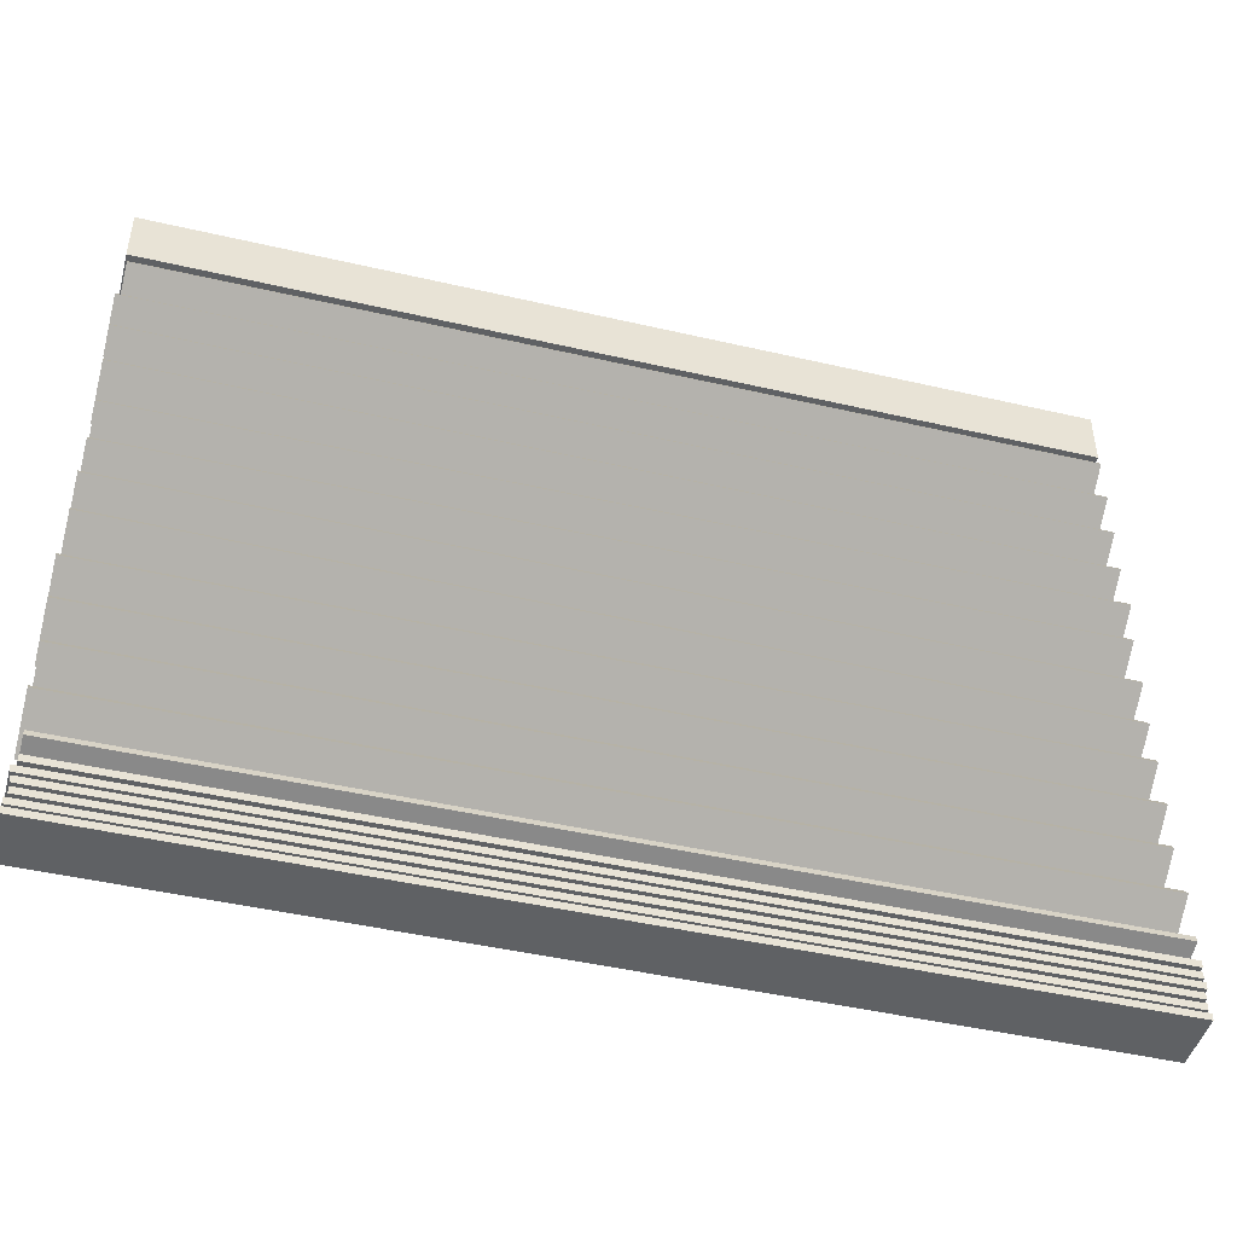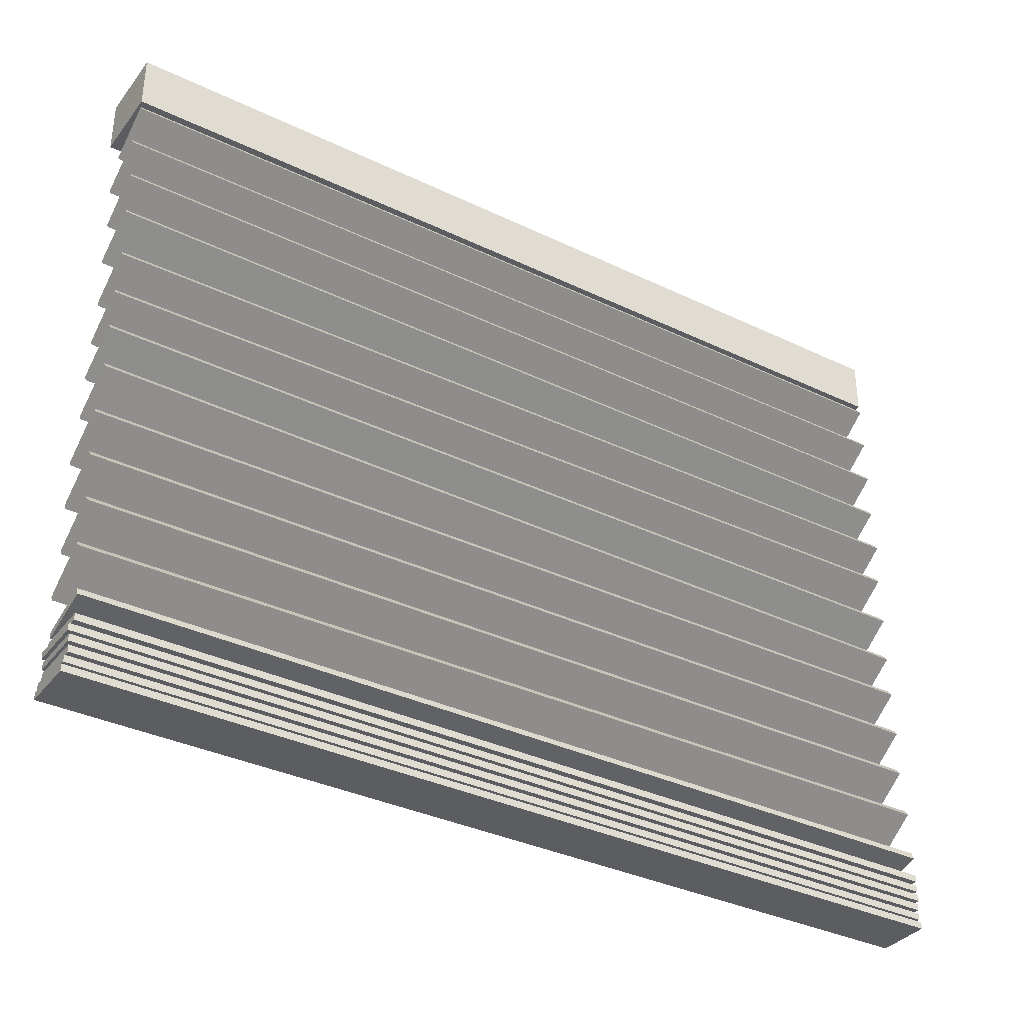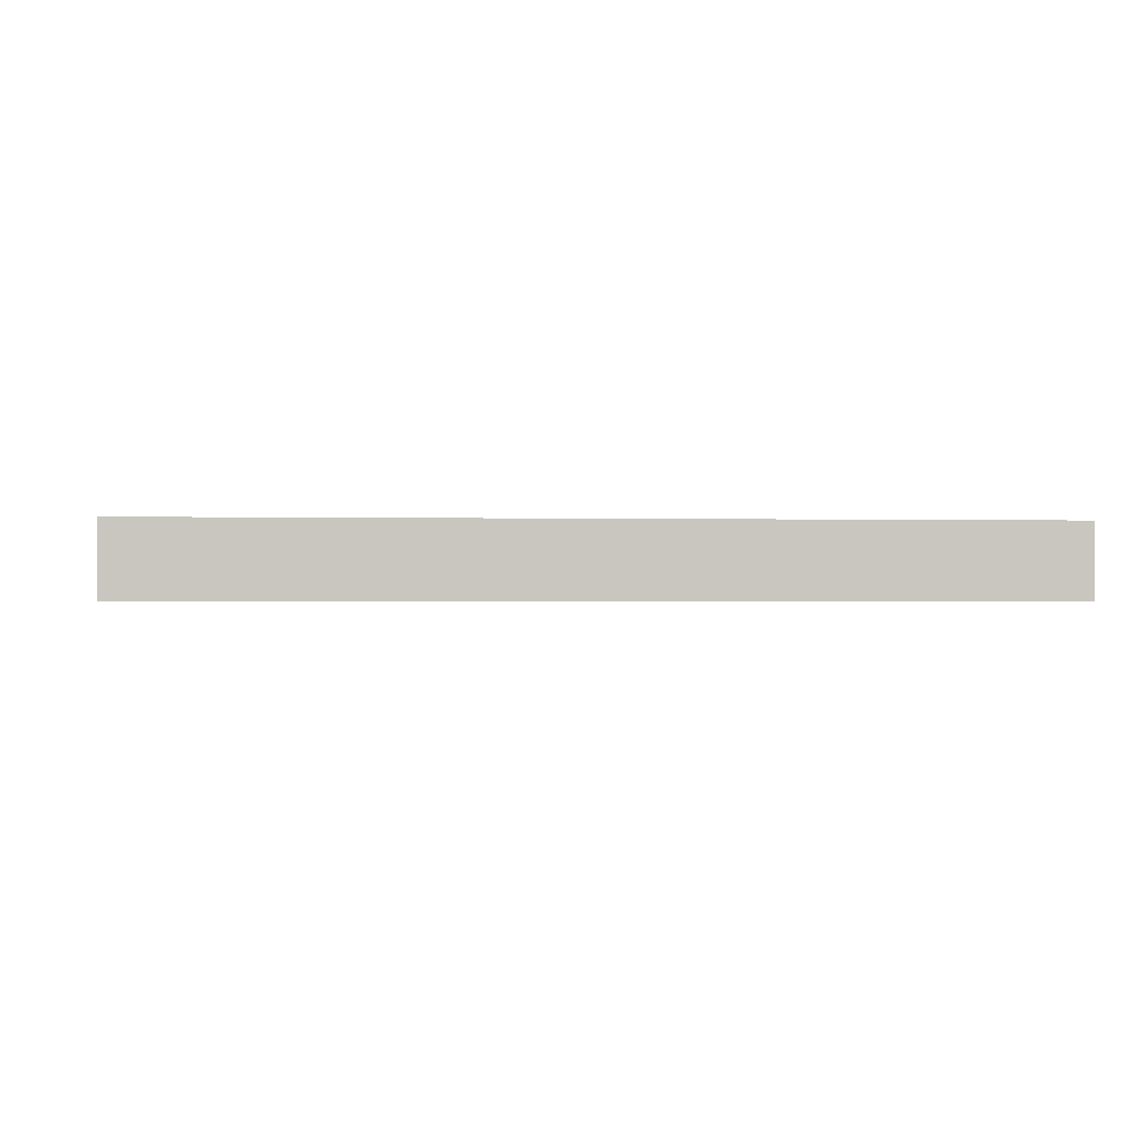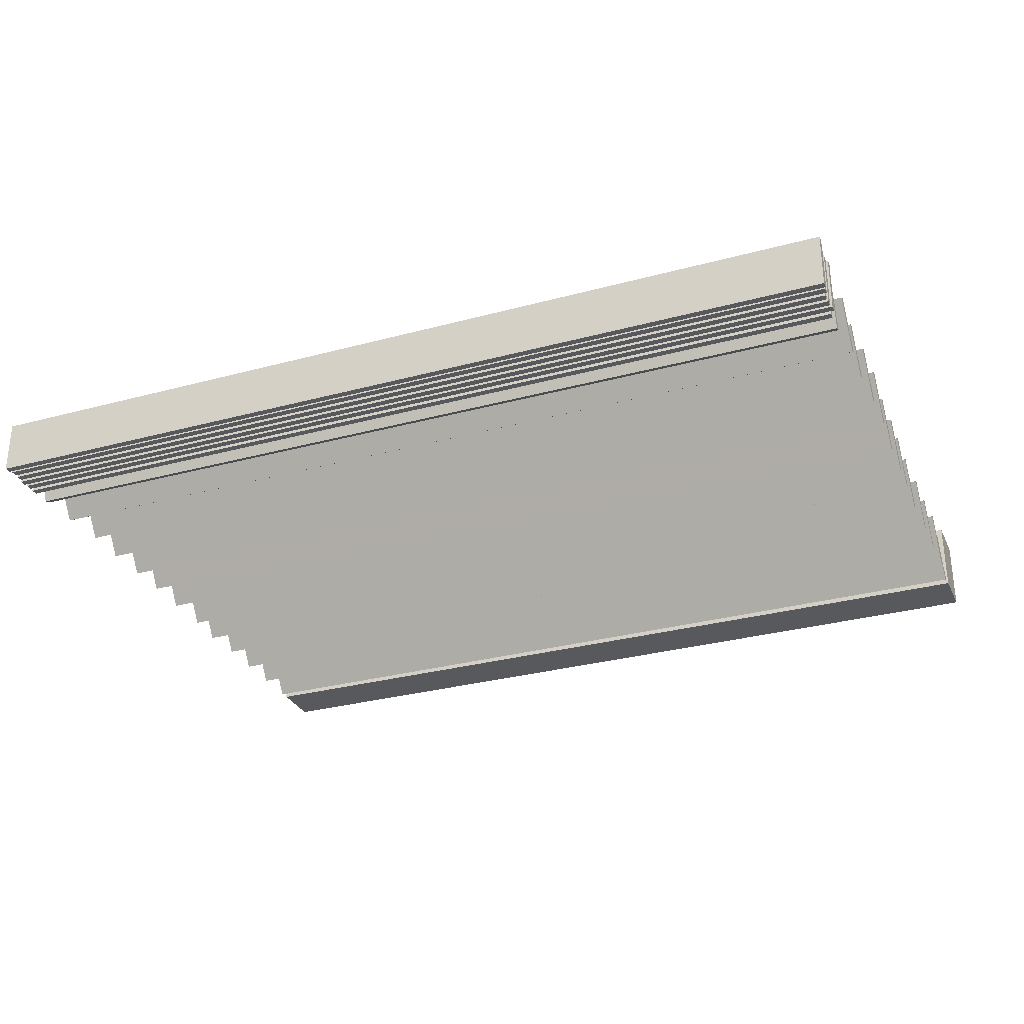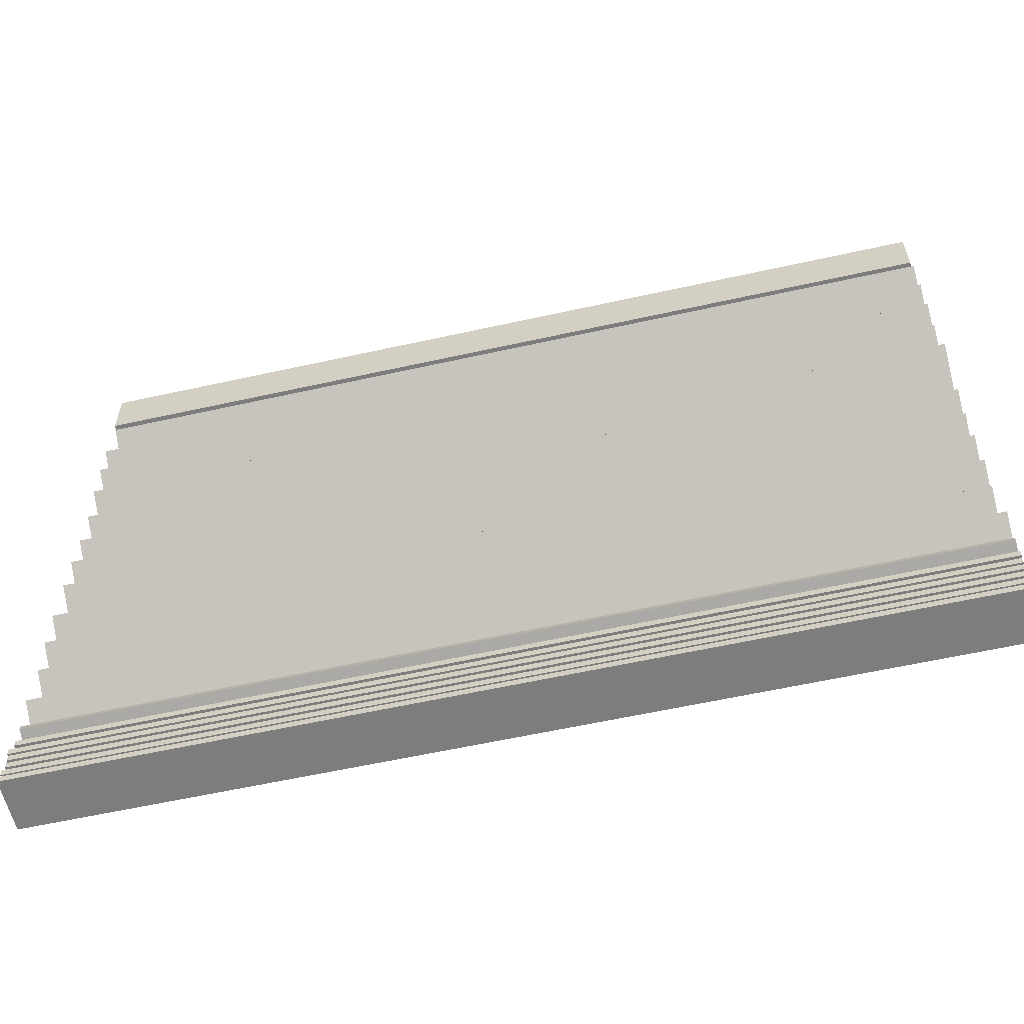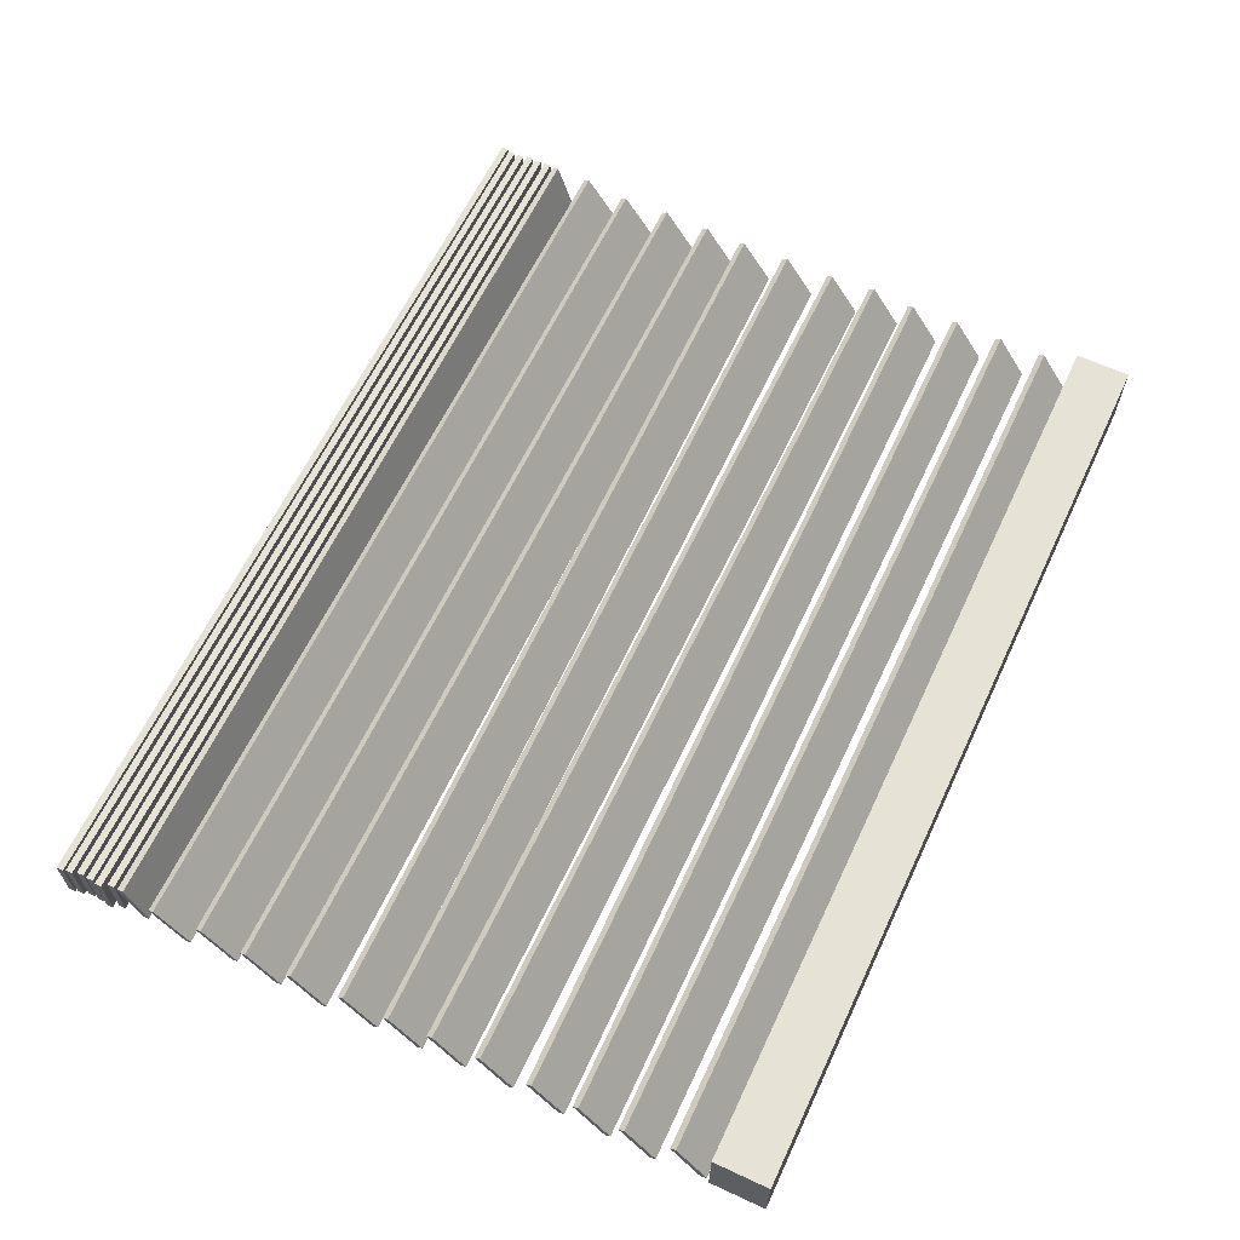
<metadata>
{"format":"obj","ext":"obj","renderer":"f3d","projection":"perspective","resolution":1024,"background":"white","views":[{"elev":-46.0,"azim":165.1,"up":"+Y"},{"elev":-35.4,"azim":147.6,"up":"+Y"},{"elev":-0.6,"azim":173.4,"up":"+Z"},{"elev":-29.9,"azim":21.7,"up":"+Z"},{"elev":-59.1,"azim":-167.1,"up":"+Y"},{"elev":63.0,"azim":115.2,"up":"+Z"}]}
</metadata>
<code>
v -95.55 -5.818 -5.457
v 95.96 -5.818 -5.457
v -95.55 -5.818 10.3
v 95.96 -5.818 10.3
v -95.55 5.818 10.3
v 95.96 5.818 10.3
v -95.55 5.818 -5.457
v 95.96 5.818 -5.457
v -96.07 -13.85 4.419
v 95.61 -14.1 4.419
v -96.07 -12.66 5.221
v 95.61 -12.91 5.221
v -96.07 -6.148 -4.419
v 95.61 -6.392 -4.419
v -96.07 -7.335 -5.221
v 95.61 -7.579 -5.221
v -96.04 -23.85 4.419
v 96.43 -24.17 4.419
v -96.04 -22.66 5.221
v 96.43 -22.98 5.221
v -96.04 -16.15 -4.419
v 96.43 -16.46 -4.419
v -96.04 -17.34 -5.221
v 96.43 -17.65 -5.221
v -96.05 -34.02 4.419
v 96.11 -33.68 4.015
v -96.05 -32.83 5.221
v 96.11 -32.5 4.817
v -96.06 -26.32 -4.419
v 96.1 -25.98 -4.823
v -96.06 -27.5 -5.221
v 96.1 -27.17 -5.625
v -95.79 -44.35 4.419
v 96.06 -43.35 4.202
v -95.8 -43.17 5.221
v 96.06 -42.16 5.004
v -95.83 -36.65 -4.419
v 96.02 -35.65 -4.636
v -95.83 -37.84 -5.221
v 96.03 -36.83 -5.438
v -96.53 -53.85 4.419
v 95.64 -54.23 4.419
v -96.53 -52.66 5.221
v 95.64 -53.04 5.221
v -96.53 -46.15 -4.419
v 95.64 -46.52 -4.419
v -96.53 -47.34 -5.221
v 95.64 -47.71 -5.221
v -95.67 -63.52 4.419
v 95.84 -64.19 4.527
v -95.66 -62.33 5.221
v 95.84 -63 5.33
v -95.64 -55.81 -4.419
v 95.87 -56.48 -4.31
v -95.65 -57 -5.221
v 95.86 -57.67 -5.113
v -95.82 -74.35 4.419
v 96.16 -73.35 4.24
v -95.83 -73.17 5.221
v 96.16 -72.16 5.042
v -95.86 -66.65 -4.419
v 96.12 -65.64 -4.598
v -95.86 -67.84 -5.221
v 96.13 -66.83 -5.4
v -95.52 -84.69 4.419
v 96.15 -83.01 4.051
v -95.53 -83.5 5.221
v 96.14 -81.83 4.854
v -95.59 -76.98 -4.419
v 96.08 -75.31 -4.786
v -95.58 -78.17 -5.221
v 96.09 -76.5 -5.589
v -95.81 -93.85 4.419
v 96.66 -93.94 4.419
v -95.81 -92.66 5.221
v 96.66 -92.75 5.221
v -95.81 -86.15 -4.419
v 96.66 -86.23 -4.419
v -95.81 -87.34 -5.221
v 96.66 -87.42 -5.221
v -95.98 -103.9 4.419
v 96.5 -103.9 4.419
v -95.98 -102.7 5.221
v 96.5 -102.7 5.221
v -95.98 -96.15 -4.419
v 96.5 -96.15 -4.419
v -95.98 -97.34 -5.221
v 96.5 -97.34 -5.221
v -95.57 -113.9 4.419
v 96.03 -113.9 4.419
v -95.57 -112.7 5.221
v 96.03 -112.7 5.221
v -95.57 -106.1 -4.419
v 96.03 -106.1 -4.419
v -95.57 -107.3 -5.221
v 96.03 -107.3 -5.221
v -96.59 -123.6 4.419
v 96.52 -124.1 4.419
v -96.59 -122.5 5.221
v 96.52 -122.9 5.221
v -96.57 -115.9 -4.419
v 96.54 -116.4 -4.419
v -96.58 -117.1 -5.221
v 96.53 -117.5 -5.221
v -96.22 -131.4 5.341
v 95.63 -131.4 5.341
v -96.22 -130 5.767
v 95.63 -130 5.767
v -96.22 -126.5 -5.341
v 95.63 -126.5 -5.341
v -96.22 -127.9 -5.767
v 95.63 -127.9 -5.767
v -96.2 -133.4 5.818
v 95.61 -133.4 5.818
v -96.2 -131.9 5.818
v 95.61 -131.9 5.818
v -96.2 -131.9 -5.818
v 95.61 -131.9 -5.818
v -96.2 -133.4 -5.818
v 95.61 -133.4 -5.818
v -96.06 -135.7 5.818
v 96.5 -135.7 5.818
v -96.06 -134.3 5.818
v 96.5 -134.3 5.818
v -96.06 -134.3 -5.818
v 96.5 -134.3 -5.818
v -96.06 -135.7 -5.818
v 96.5 -135.7 -5.818
v -96.27 -137.8 5.818
v 96.17 -137.8 5.818
v -96.27 -136.4 5.818
v 96.17 -136.4 5.818
v -96.27 -136.4 -5.818
v 96.17 -136.4 -5.818
v -96.27 -137.8 -5.818
v 96.17 -137.8 -5.818
v -95.78 -140 5.818
v 96.01 -140 5.818
v -95.78 -138.6 5.818
v 96.01 -138.6 5.818
v -95.78 -138.6 -5.818
v 96.01 -138.6 -5.818
v -95.78 -140 -5.818
v 96.01 -140 -5.818
v -95.73 -142.2 5.818
v 96.52 -142.2 5.818
v -95.73 -140.8 5.818
v 96.52 -140.8 5.818
v -95.73 -140.8 -5.818
v 96.52 -140.8 -5.818
v -95.73 -142.2 -5.818
v 96.52 -142.2 -5.818
v -96.22 -144.1 5.818
v 96.8 -144.1 5.818
v -96.22 -142.7 5.818
v 96.8 -142.7 5.818
v -96.22 -142.7 -5.818
v 96.8 -142.7 -5.818
v -96.22 -144.1 -5.818
v 96.8 -144.1 -5.818
f 1 2 4 3
f 3 4 6 5
f 5 6 8 7
f 7 8 2 1
f 2 8 6 4
f 7 1 3 5
f 9 10 12 11
f 11 12 14 13
f 13 14 16 15
f 15 16 10 9
f 10 16 14 12
f 15 9 11 13
f 17 18 20 19
f 19 20 22 21
f 21 22 24 23
f 23 24 18 17
f 18 24 22 20
f 23 17 19 21
f 25 26 28 27
f 27 28 30 29
f 29 30 32 31
f 31 32 26 25
f 26 32 30 28
f 31 25 27 29
f 33 34 36 35
f 35 36 38 37
f 37 38 40 39
f 39 40 34 33
f 34 40 38 36
f 39 33 35 37
f 41 42 44 43
f 43 44 46 45
f 45 46 48 47
f 47 48 42 41
f 42 48 46 44
f 47 41 43 45
f 49 50 52 51
f 51 52 54 53
f 53 54 56 55
f 55 56 50 49
f 50 56 54 52
f 55 49 51 53
f 57 58 60 59
f 59 60 62 61
f 61 62 64 63
f 63 64 58 57
f 58 64 62 60
f 63 57 59 61
f 65 66 68 67
f 67 68 70 69
f 69 70 72 71
f 71 72 66 65
f 66 72 70 68
f 71 65 67 69
f 73 74 76 75
f 75 76 78 77
f 77 78 80 79
f 79 80 74 73
f 74 80 78 76
f 79 73 75 77
f 81 82 84 83
f 83 84 86 85
f 85 86 88 87
f 87 88 82 81
f 82 88 86 84
f 87 81 83 85
f 89 90 92 91
f 91 92 94 93
f 93 94 96 95
f 95 96 90 89
f 90 96 94 92
f 95 89 91 93
f 97 98 100 99
f 99 100 102 101
f 101 102 104 103
f 103 104 98 97
f 98 104 102 100
f 103 97 99 101
f 105 106 108 107
f 107 108 110 109
f 109 110 112 111
f 111 112 106 105
f 106 112 110 108
f 111 105 107 109
f 113 114 116 115
f 115 116 118 117
f 117 118 120 119
f 119 120 114 113
f 114 120 118 116
f 119 113 115 117
f 121 122 124 123
f 123 124 126 125
f 125 126 128 127
f 127 128 122 121
f 122 128 126 124
f 127 121 123 125
f 129 130 132 131
f 131 132 134 133
f 133 134 136 135
f 135 136 130 129
f 130 136 134 132
f 135 129 131 133
f 137 138 140 139
f 139 140 142 141
f 141 142 144 143
f 143 144 138 137
f 138 144 142 140
f 143 137 139 141
f 145 146 148 147
f 147 148 150 149
f 149 150 152 151
f 151 152 146 145
f 146 152 150 148
f 151 145 147 149
f 153 154 156 155
f 155 156 158 157
f 157 158 160 159
f 159 160 154 153
f 154 160 158 156
f 159 153 155 157

</code>
